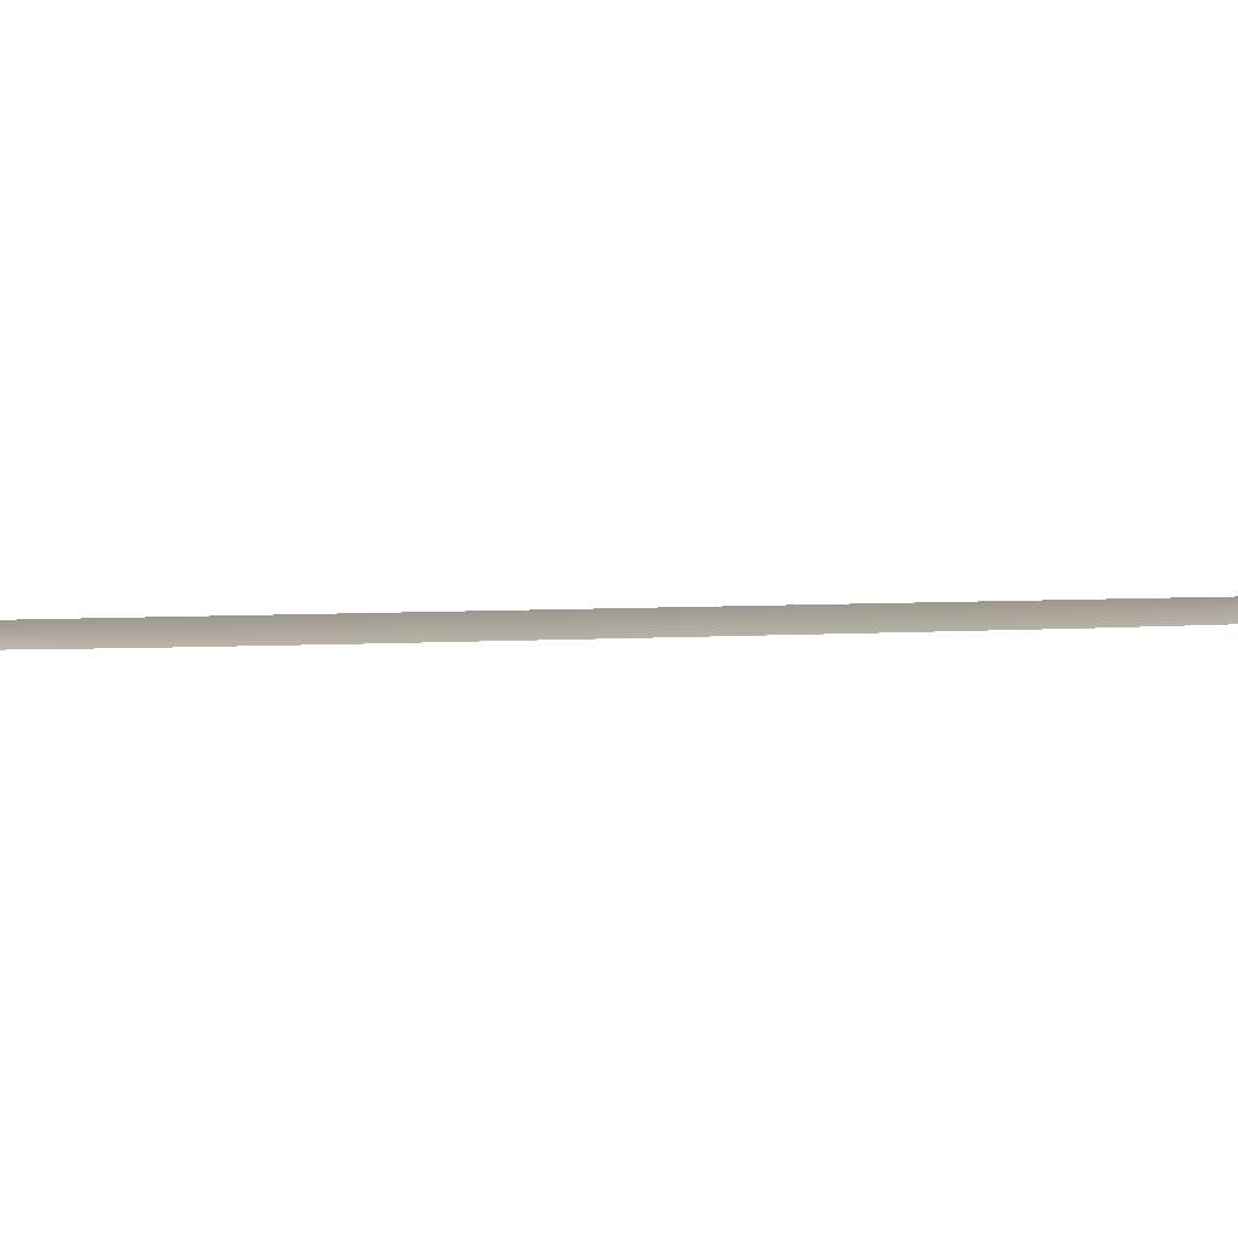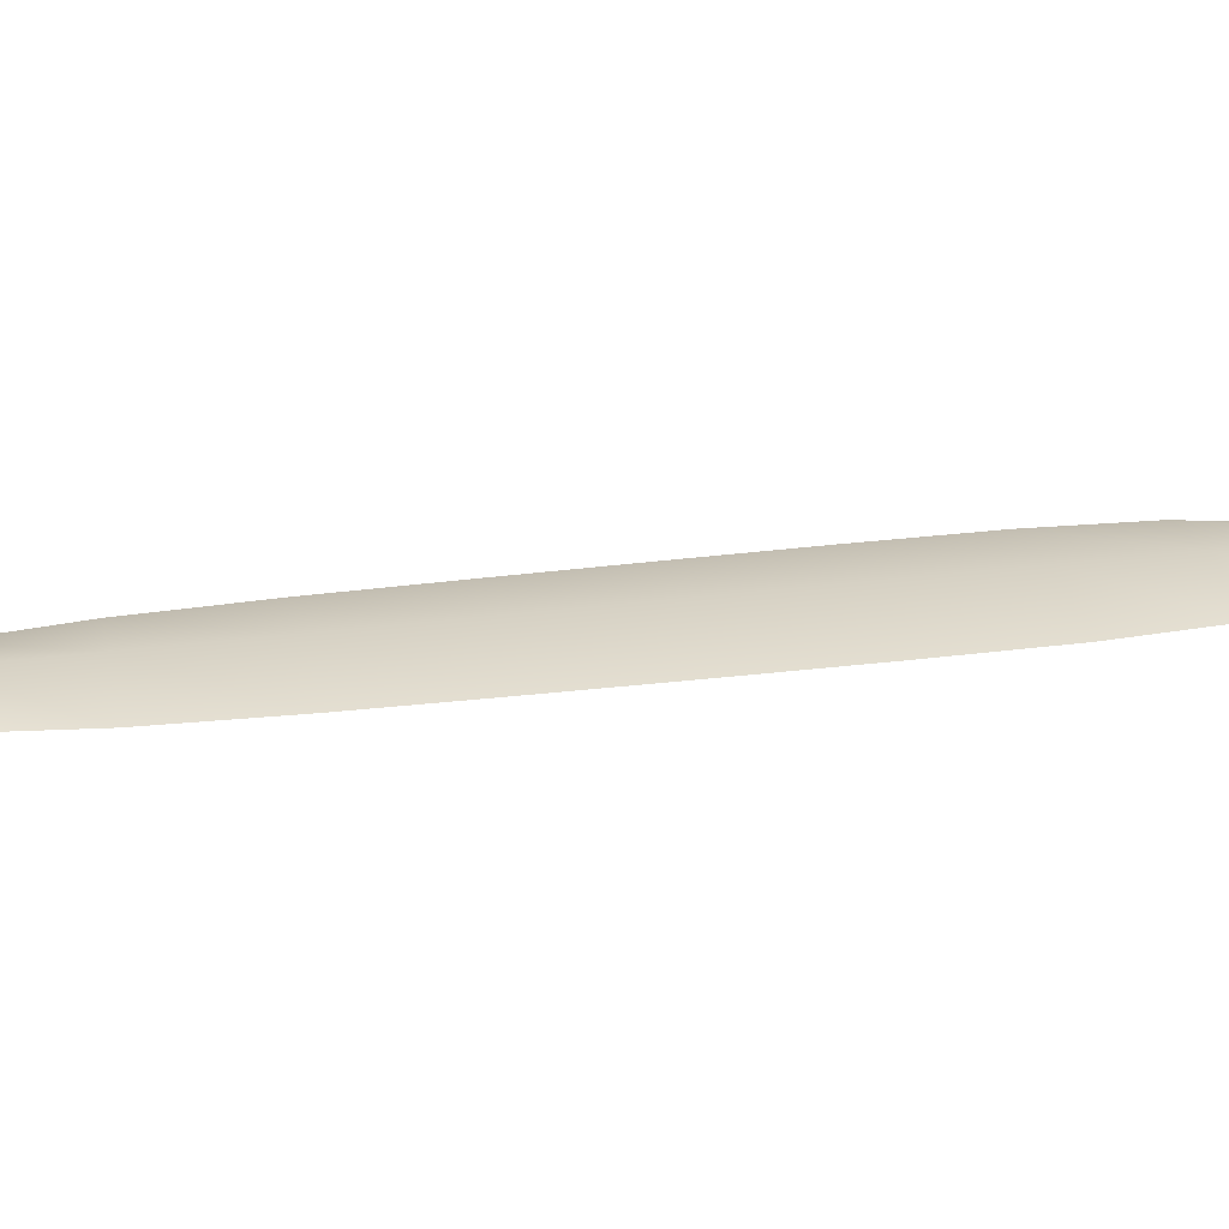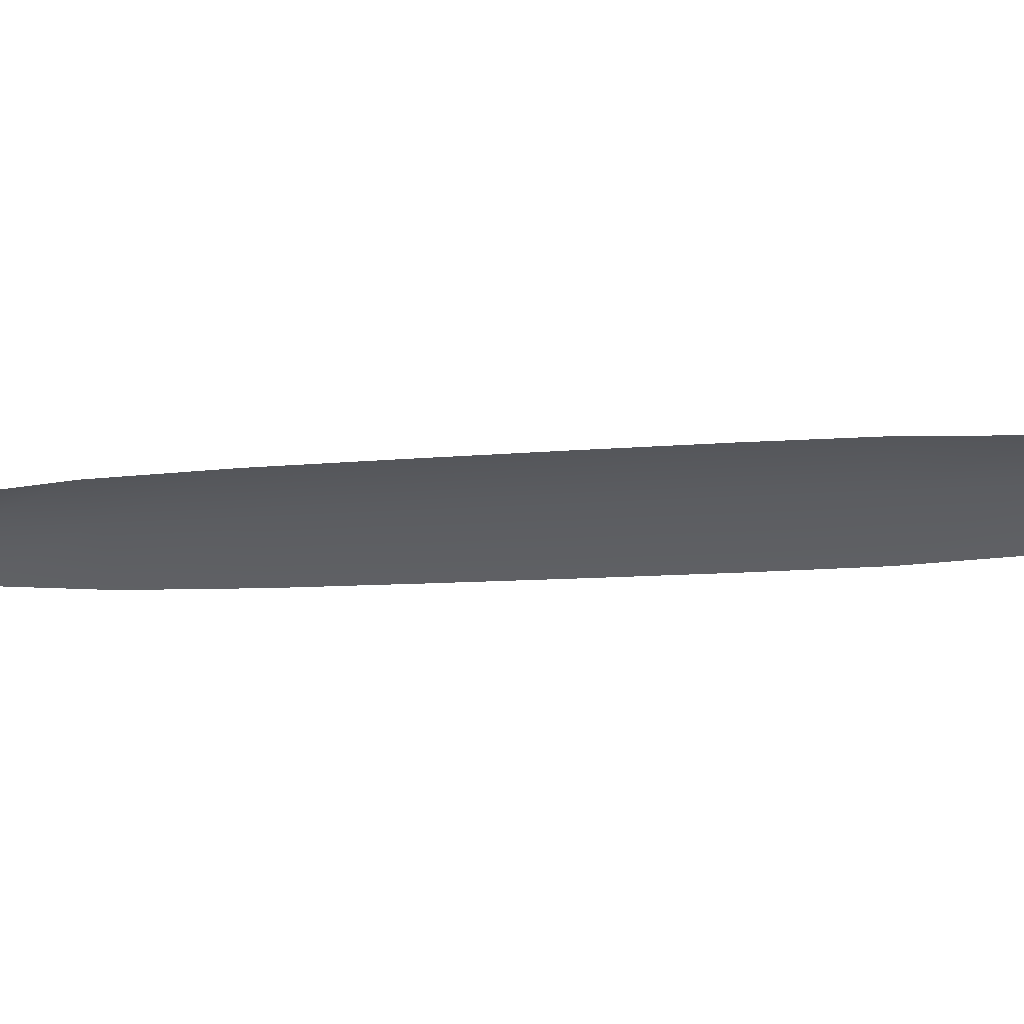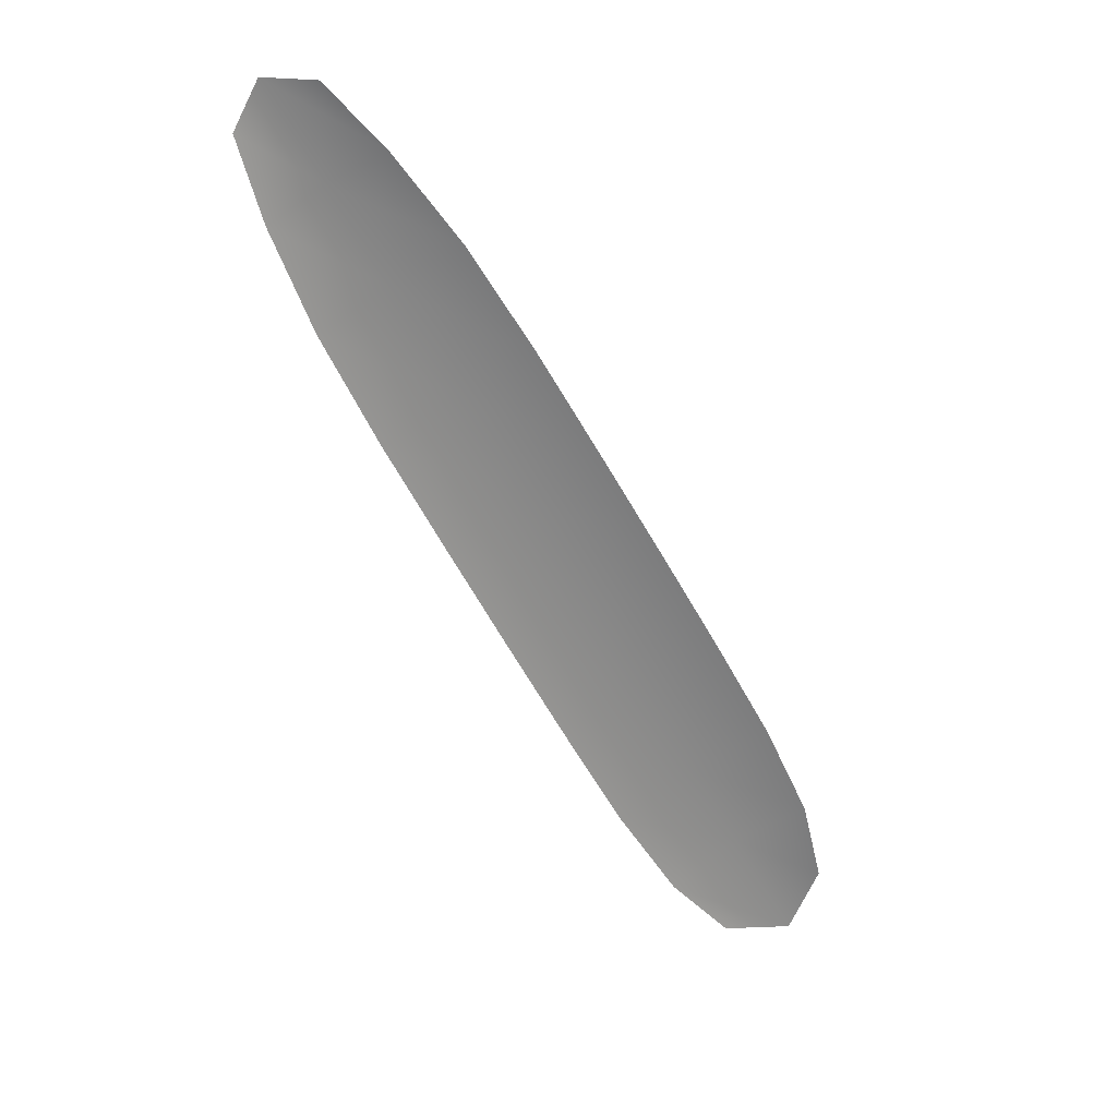
<metadata>
{"format":"obj","ext":"obj","renderer":"f3d","projection":"perspective","resolution":1024,"background":"white","views":[{"elev":3.2,"azim":42.1,"up":"+Y"},{"elev":26.7,"azim":50.2,"up":"+Y"},{"elev":-35.2,"azim":66.0,"up":"+Y"},{"elev":27.1,"azim":-13.7,"up":"+Z"}]}
</metadata>
<code>
o feather_tail_primary_002
v 0.006845 0.03014 -0.05402
v 0.002982 0.03014 -0.05609
v 0.03197 0.03014 -0.09936
v 0.02678 0.03014 -0.1021
v 0.004298 0.03085 -0.05391
v 0.03067 0.03085 -0.1032
v 0.009752 0.03014 -0.05736
v 0.01306 0.03014 -0.06197
v 0.02862 0.03014 -0.08988
v 0.03093 0.03014 -0.09502
v 0.02374 0.03014 -0.09887
v 0.02075 0.03014 -0.09409
v 0.006157 0.03014 -0.06567
v 0.004153 0.03014 -0.06036
v 0.006953 0.03085 -0.05886
v 0.009607 0.03085 -0.06382
v 0.02468 0.03085 -0.09198
v 0.02734 0.03085 -0.09694
v 0.02563 0.03014 -0.08423
v 0.02256 0.03014 -0.07863
v 0.01947 0.03014 -0.07304
v 0.01635 0.03014 -0.06746
v 0.008898 0.03014 -0.07145
v 0.01181 0.03014 -0.07714
v 0.01474 0.03014 -0.08281
v 0.01771 0.03014 -0.08847
v 0.02167 0.03085 -0.08635
v 0.01865 0.03085 -0.08072
v 0.01564 0.03085 -0.07509
v 0.01262 0.03085 -0.06945
f 18 10 3 6
f 11 18 6 4
f 5 1 7 15
f 15 7 8 16
f 27 19 9 17
f 17 9 10 18
f 2 5 15 14
f 14 15 16 13
f 26 27 17 12
f 12 17 18 11
f 16 8 22 30
f 30 22 21 29
f 29 21 20 28
f 28 20 19 27
f 13 16 30 23
f 23 30 29 24
f 24 29 28 25
f 25 28 27 26

</code>
